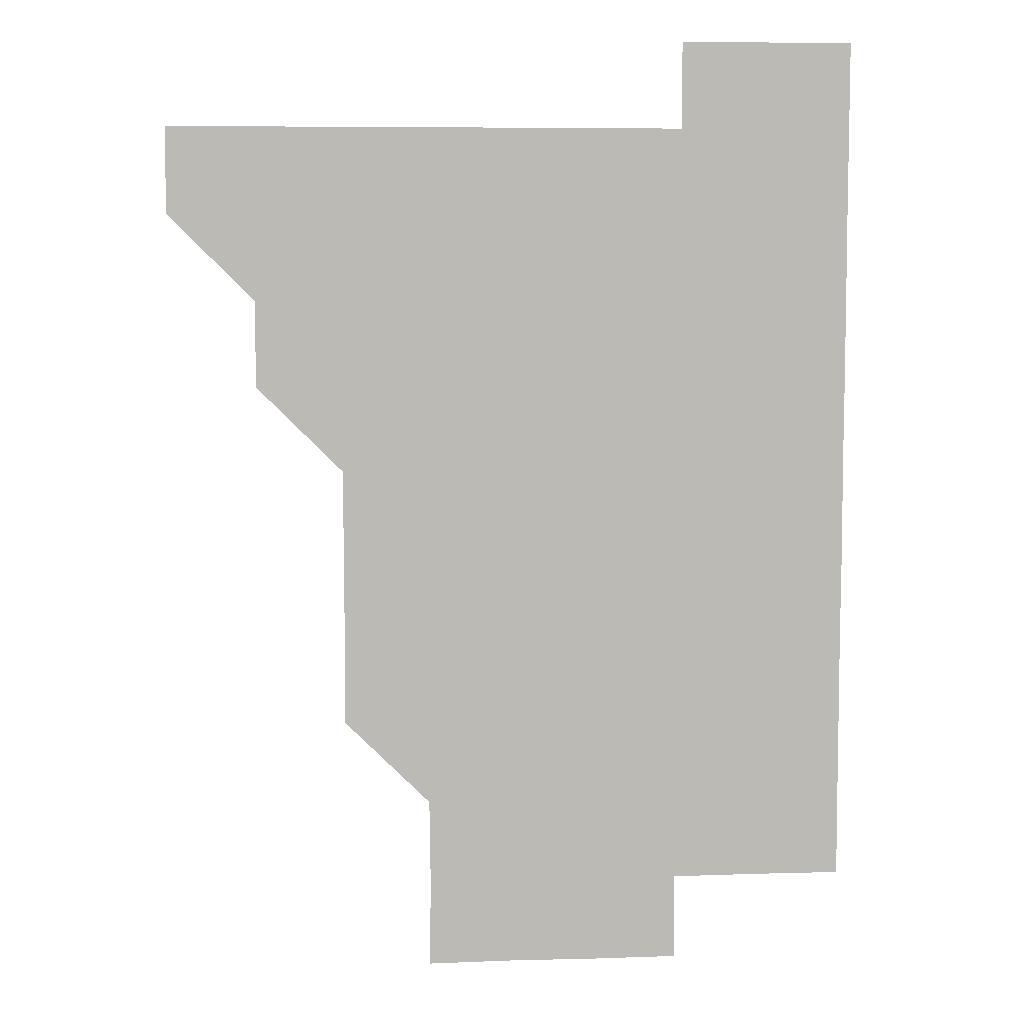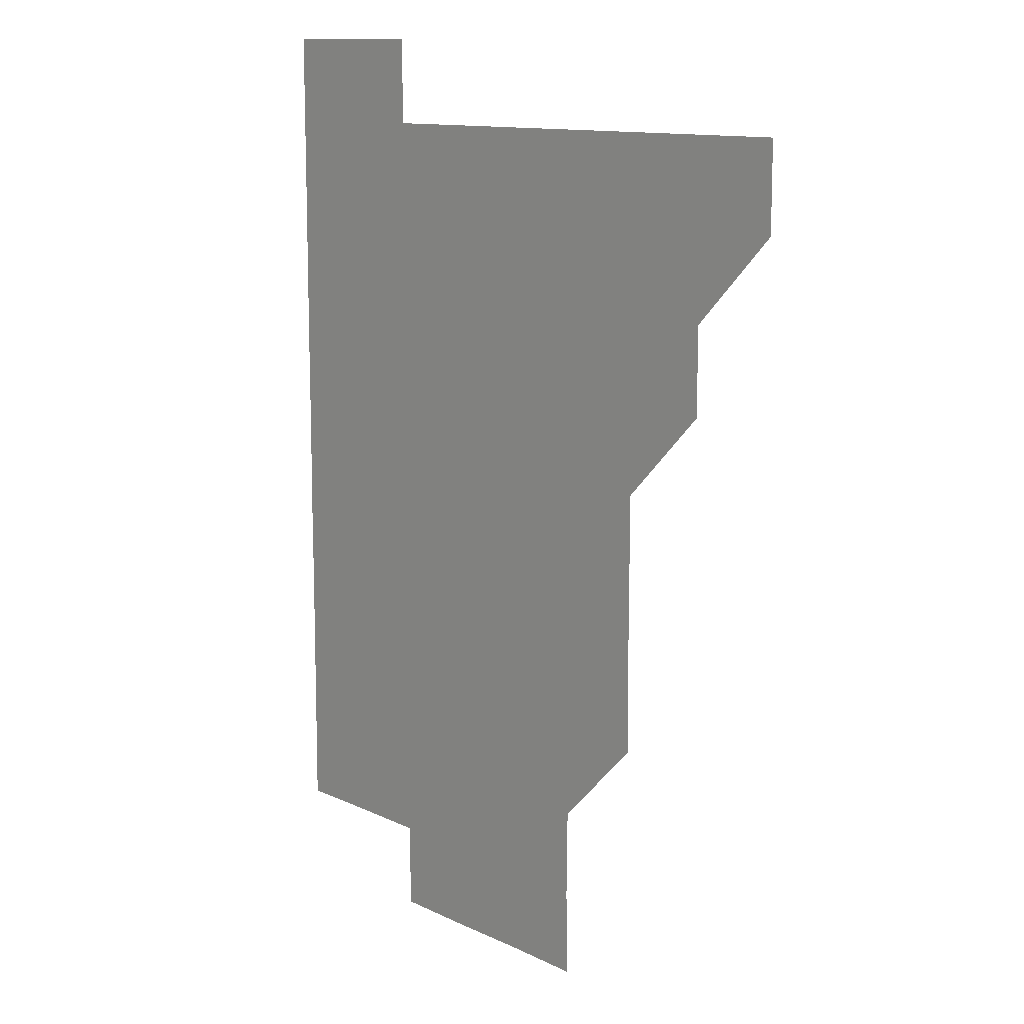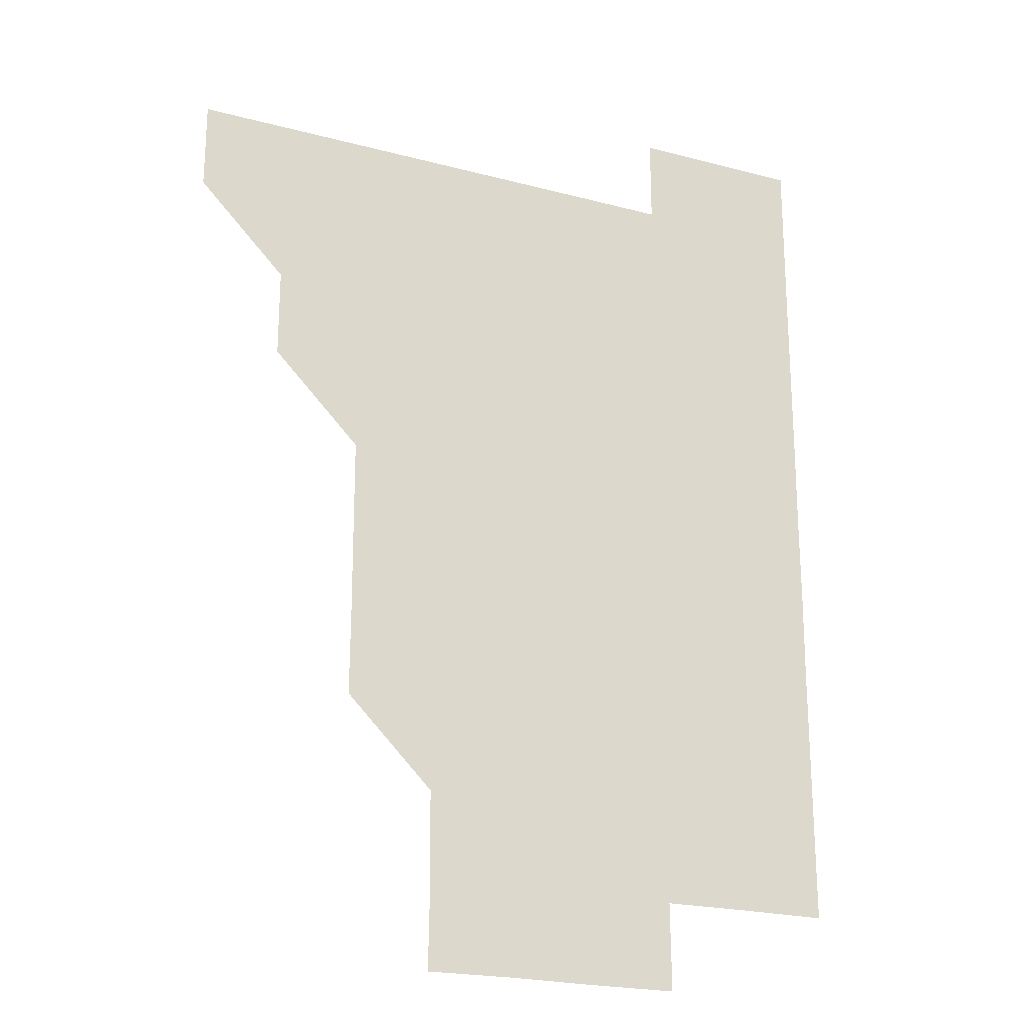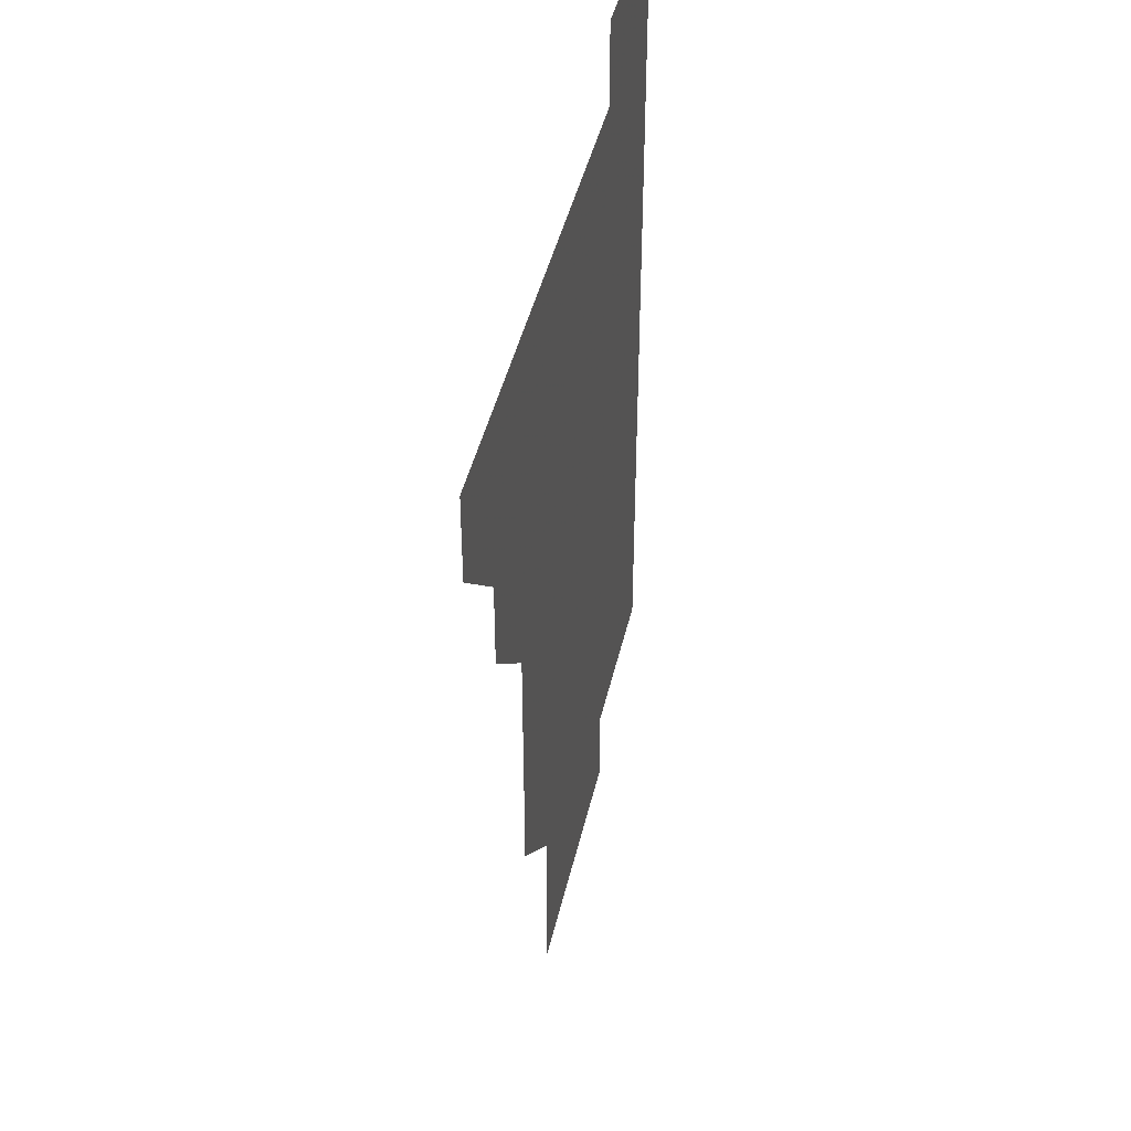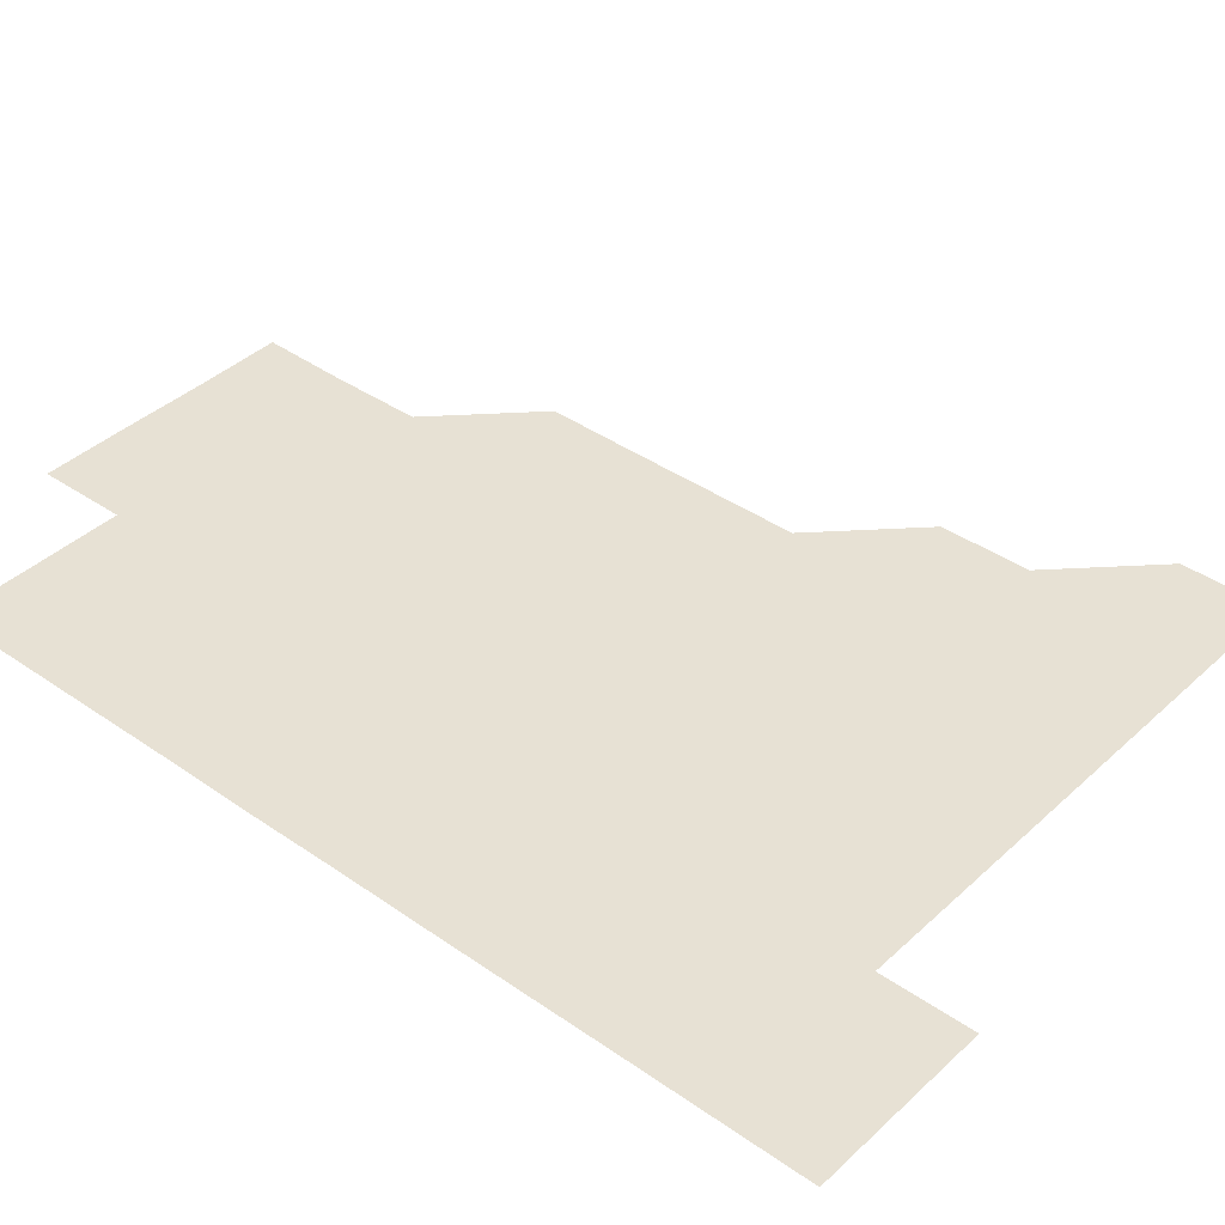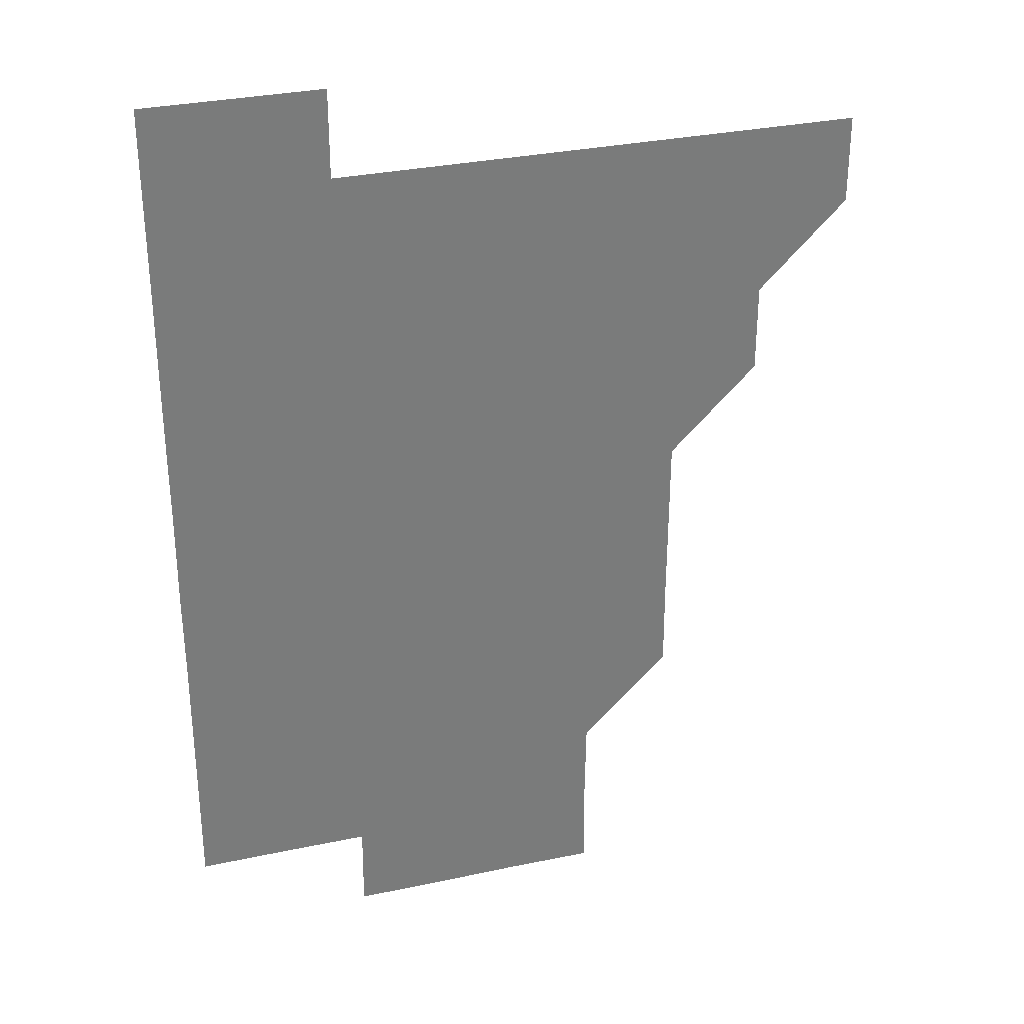
<metadata>
{"format":"obj","ext":"obj","renderer":"f3d","projection":"perspective","resolution":1024,"background":"white","views":[{"elev":6.8,"azim":-5.5,"up":"+Y"},{"elev":11.8,"azim":-131.4,"up":"+Y"},{"elev":-21.9,"azim":-24.9,"up":"+Y"},{"elev":43.5,"azim":-77.3,"up":"+Y"},{"elev":39.4,"azim":131.1,"up":"+Z"},{"elev":31.7,"azim":163.3,"up":"+Y"}]}
</metadata>
<code>
v 481 451 0
v 481 481 0
v 511 390.9 0
v 511 421 0
v 511 451 0
v 511 481 0
v 541 270.7 0
v 541.2 300.8 0
v 541.1 330.9 0
v 541.1 360.9 0
v 541 391.1 0
v 541 421 0
v 541 451 0
v 541 481 0
v 571 180.8 0
v 571.5 210.7 0
v 571.1 240.9 0
v 571.1 271.1 0
v 571.1 301.2 0
v 571 331 0
v 571 361.1 0
v 571 391.1 0
v 571 421.1 0
v 571 451 0
v 571 481 0
v 600.7 181.1 0
v 601.2 211.2 0
v 601 241 0
v 601 271.2 0
v 601 301.1 0
v 601 331.1 0
v 601 361.1 0
v 601 391 0
v 601 421 0
v 601 451 0
v 601 481 0
v 630.9 180.8 0
v 630.9 211.3 0
v 631.1 241.1 0
v 631 271 0
v 631 301.1 0
v 631 331 0
v 631 361.1 0
v 631 391.1 0
v 631 421 0
v 631 451 0
v 631 481 0
v 661 180.9 0
v 660.8 211 0
v 661 241.1 0
v 661 271.2 0
v 661 301.1 0
v 661 331 0
v 660.9 361.1 0
v 661 391 0
v 661 421 0
v 661 451 0
v 661 481 0
v 661 511 0
v 691.3 211.1 0
v 690.9 241.2 0
v 690.8 271.2 0
v 690.9 301.1 0
v 690.9 331.2 0
v 690.9 361.1 0
v 690.9 391.2 0
v 690.9 421 0
v 690.9 451.1 0
v 691 481 0
v 691 511 0
v 721.1 210.9 0
v 721 240.7 0
v 720.9 270.6 0
v 720.9 300.7 0
v 721 330.7 0
v 720.9 360.8 0
v 721 390.8 0
v 721 420.8 0
v 720.9 450.9 0
v 721 481 0
v 721 511 0
f 4 5 1
f 1 5 2
f 5 6 2
f 10 11 3
f 3 11 4
f 11 12 4
f 4 12 5
f 12 13 5
f 5 13 6
f 13 14 6
f 17 18 7
f 7 18 8
f 18 19 8
f 8 19 9
f 19 20 9
f 9 20 10
f 20 21 10
f 10 21 11
f 21 22 11
f 11 22 12
f 22 23 12
f 12 23 13
f 23 24 13
f 13 24 14
f 24 25 14
f 15 26 16
f 26 27 16
f 16 27 17
f 27 28 17
f 17 28 18
f 28 29 18
f 18 29 19
f 29 30 19
f 19 30 20
f 30 31 20
f 20 31 21
f 31 32 21
f 21 32 22
f 32 33 22
f 22 33 23
f 33 34 23
f 23 34 24
f 34 35 24
f 24 35 25
f 35 36 25
f 26 37 27
f 37 38 27
f 27 38 28
f 38 39 28
f 28 39 29
f 39 40 29
f 29 40 30
f 40 41 30
f 30 41 31
f 41 42 31
f 31 42 32
f 42 43 32
f 32 43 33
f 43 44 33
f 33 44 34
f 44 45 34
f 34 45 35
f 45 46 35
f 35 46 36
f 46 47 36
f 37 48 38
f 48 49 38
f 38 49 39
f 49 50 39
f 39 50 40
f 50 51 40
f 40 51 41
f 51 52 41
f 41 52 42
f 52 53 42
f 42 53 43
f 53 54 43
f 43 54 44
f 54 55 44
f 44 55 45
f 55 56 45
f 45 56 46
f 56 57 46
f 46 57 47
f 57 58 47
f 49 60 50
f 60 61 50
f 50 61 51
f 61 62 51
f 51 62 52
f 62 63 52
f 52 63 53
f 63 64 53
f 53 64 54
f 64 65 54
f 54 65 55
f 65 66 55
f 55 66 56
f 66 67 56
f 56 67 57
f 67 68 57
f 57 68 58
f 68 69 58
f 58 69 59
f 69 70 59
f 60 71 61
f 71 72 61
f 61 72 62
f 72 73 62
f 62 73 63
f 73 74 63
f 63 74 64
f 74 75 64
f 64 75 65
f 75 76 65
f 65 76 66
f 76 77 66
f 66 77 67
f 77 78 67
f 67 78 68
f 78 79 68
f 68 79 69
f 79 80 69
f 69 80 70
f 80 81 70

</code>
